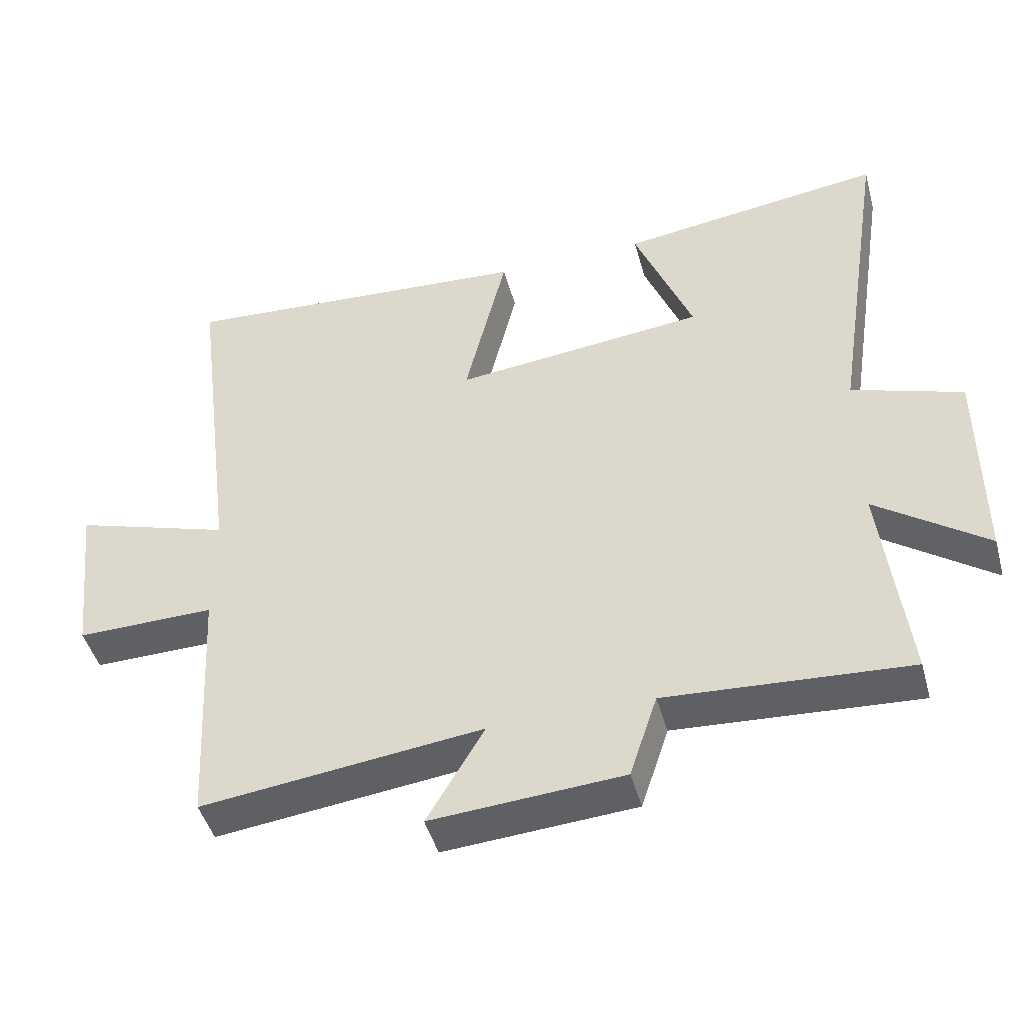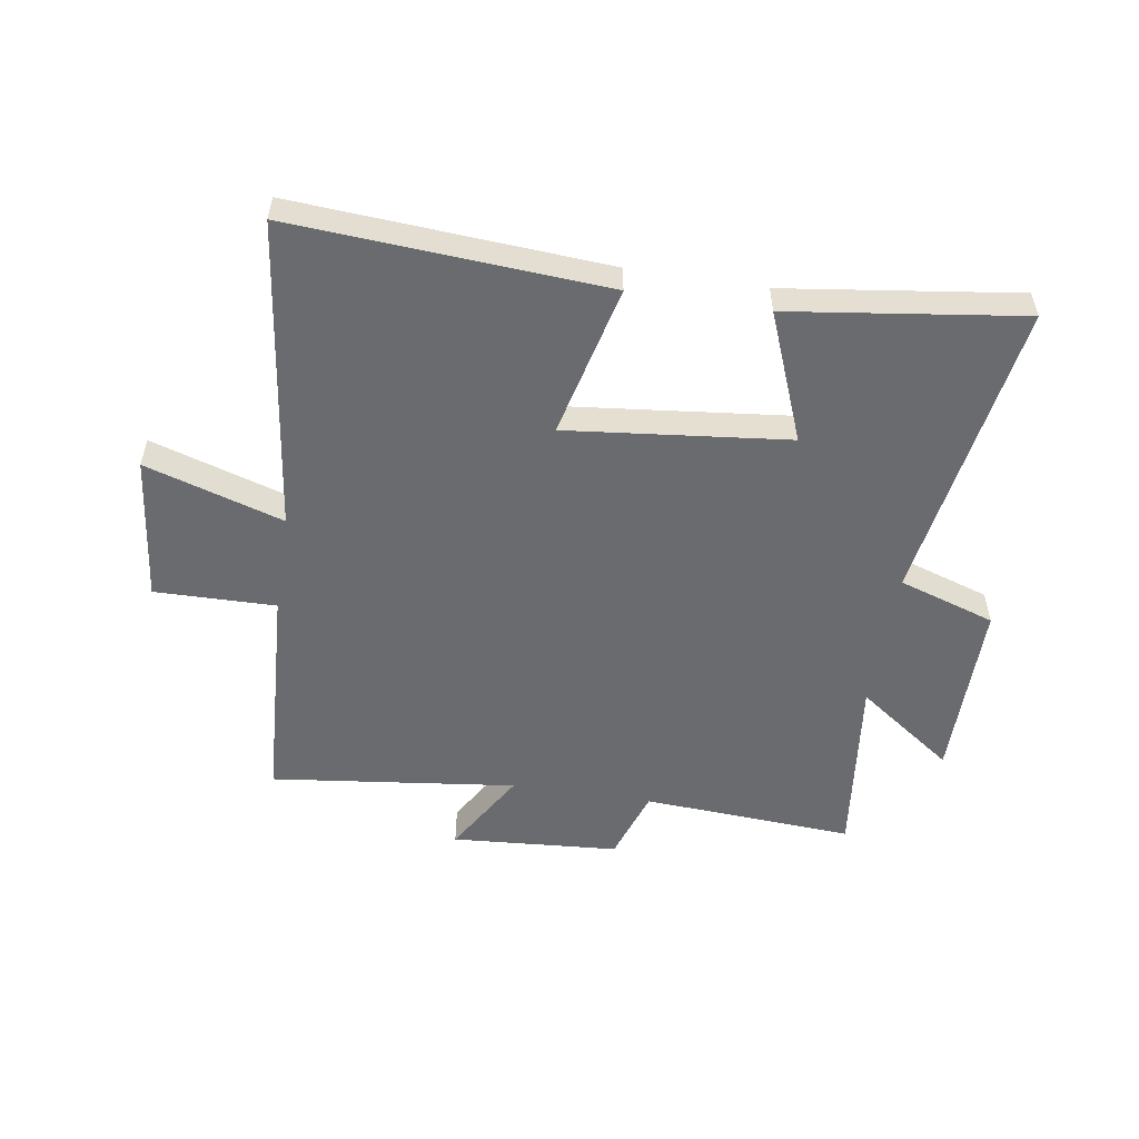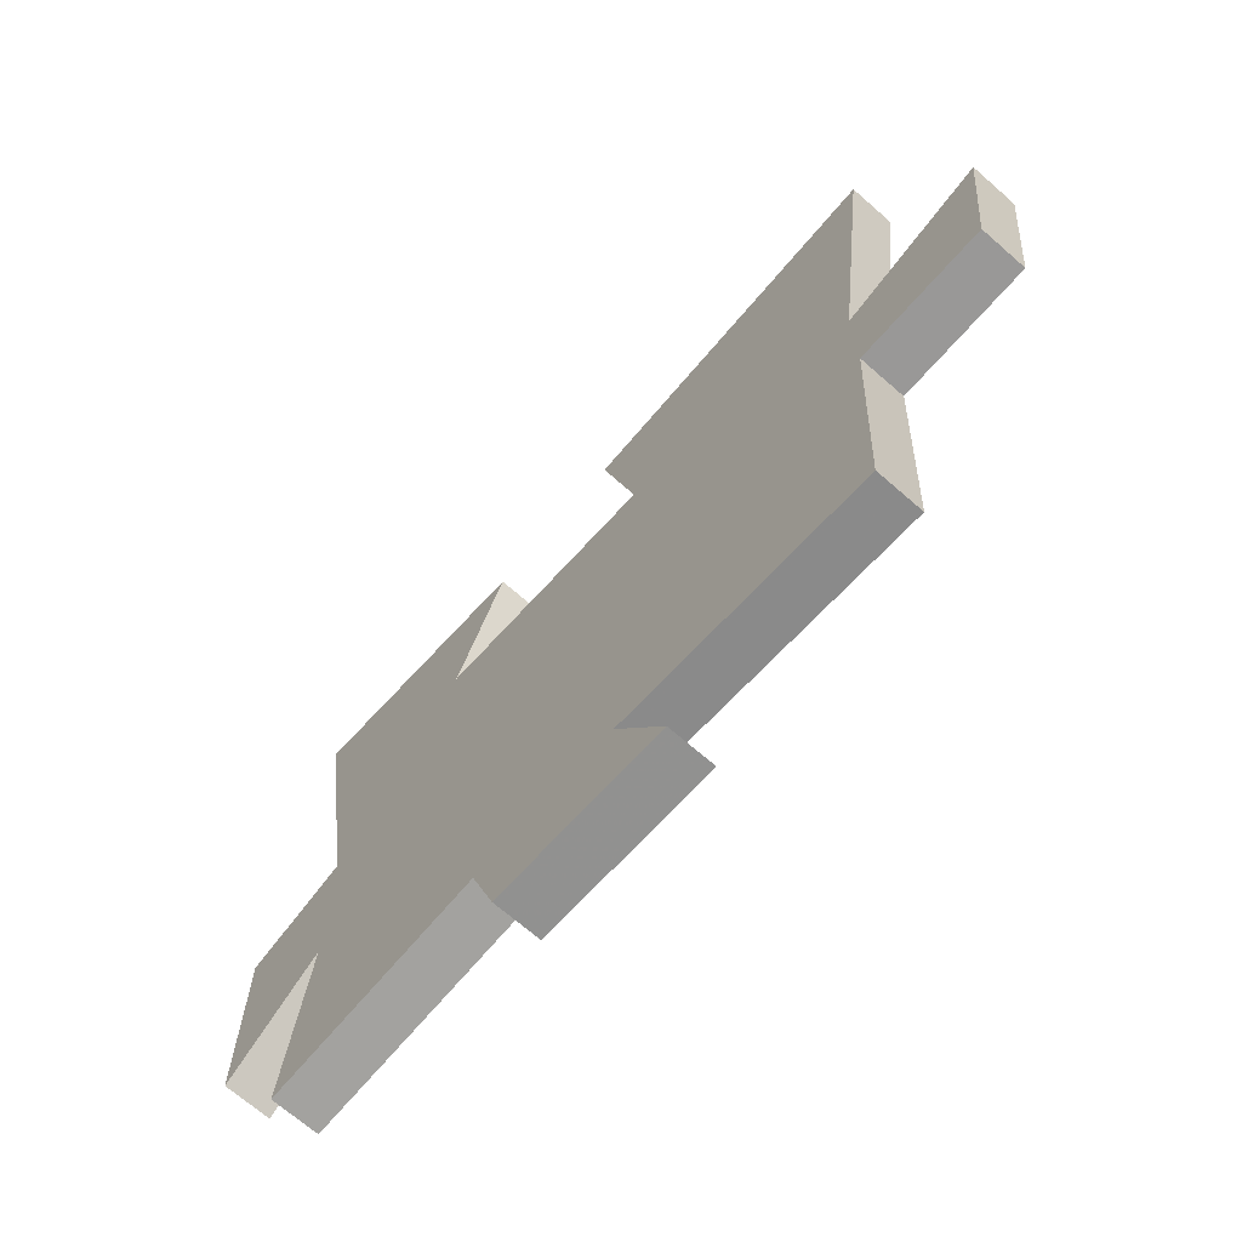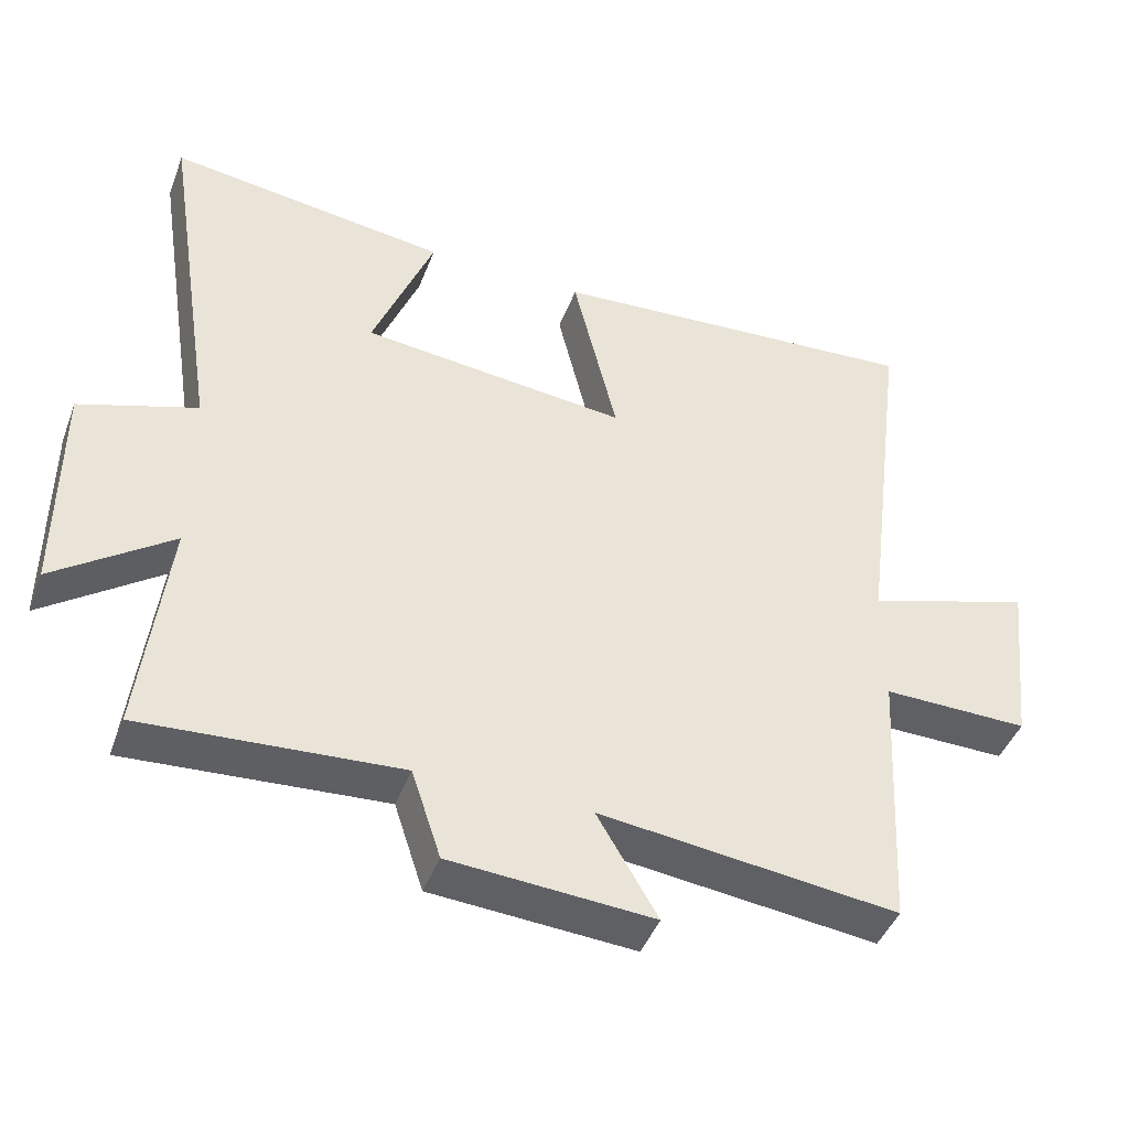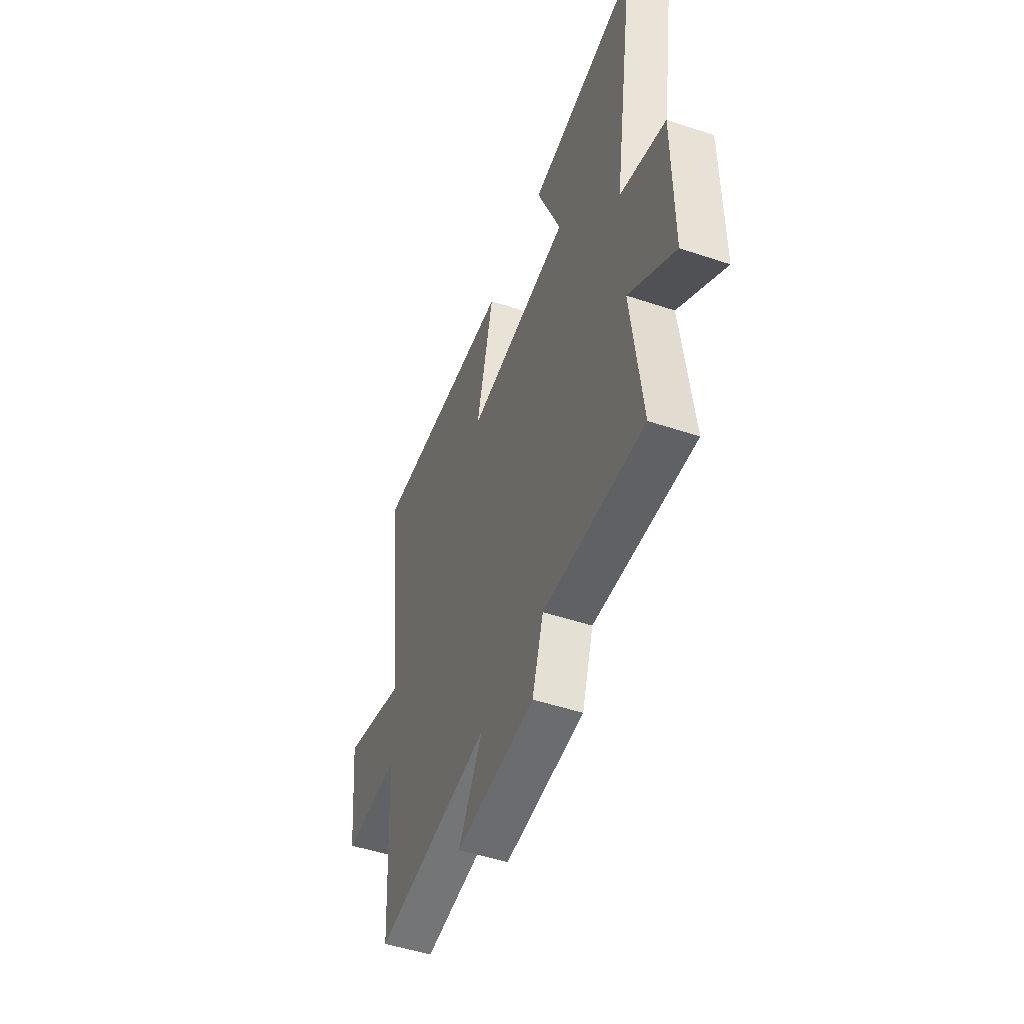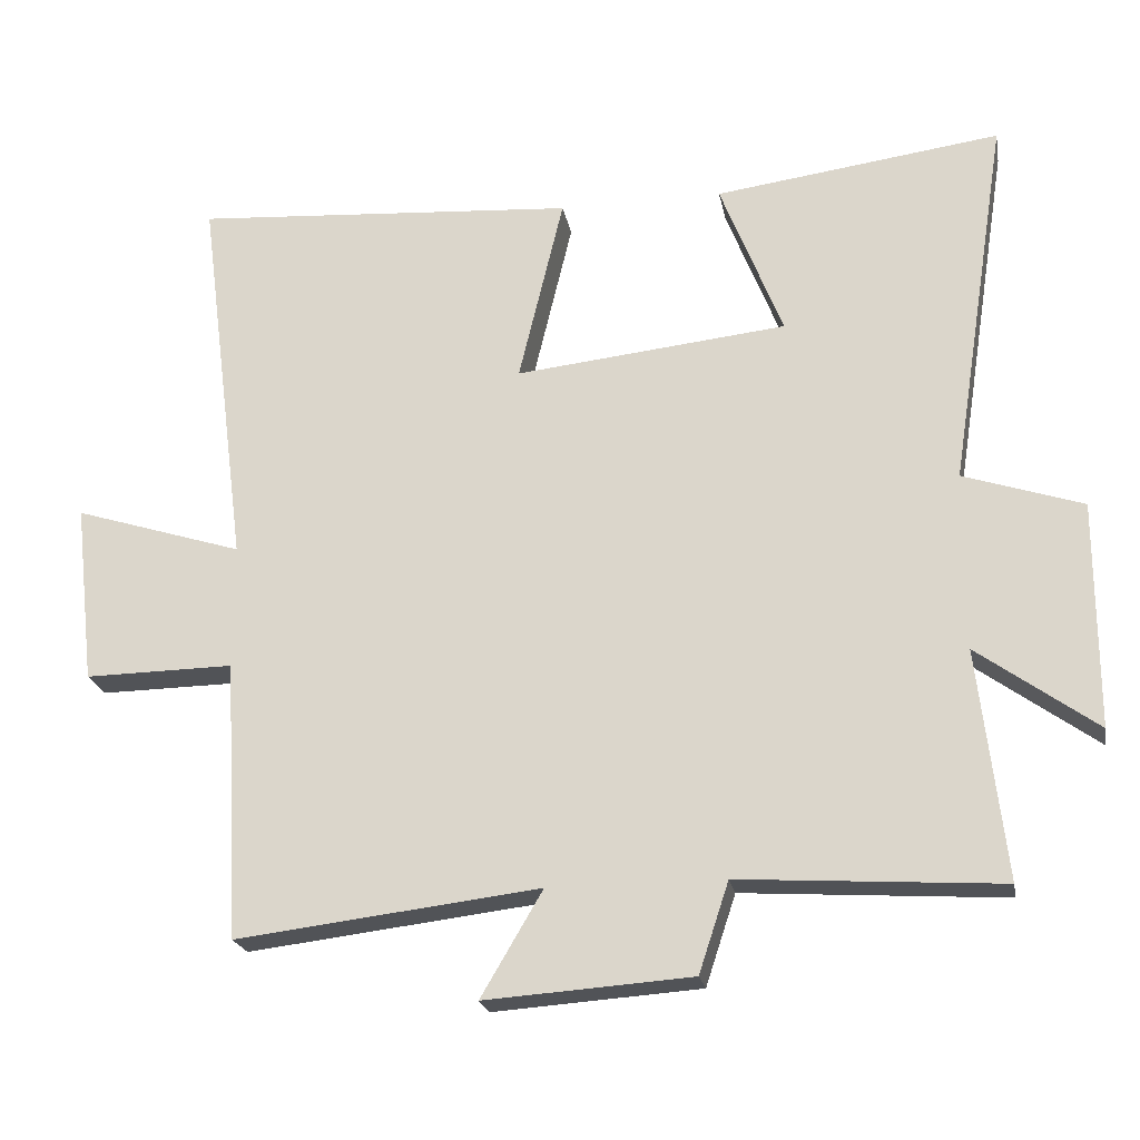
<metadata>
{"format":"obj","ext":"obj","renderer":"f3d","projection":"perspective","resolution":1024,"background":"white","views":[{"elev":-45.8,"azim":15.2,"up":"+Z"},{"elev":-53.4,"azim":-8.9,"up":"+Y"},{"elev":-69.4,"azim":-131.1,"up":"+Z"},{"elev":-44.0,"azim":159.9,"up":"+Z"},{"elev":-49.8,"azim":69.8,"up":"+Z"},{"elev":-21.8,"azim":10.3,"up":"+Z"}]}
</metadata>
<code>
v -0.568 0.07 0.536
v -0.039 0.07 0.5
v -0.101 0.07 0.242
v 0.273 0.07 0.282
v 0.187 0.07 0.5
v 0.58 0.07 0.553
v 0.5 0.07 0.038
v 0.664 0.07 -0.016
v 0.664 0.07 -0.326
v 0.5 0.07 -0.208
v 0.537 0.07 -0.523
v 0.178 0.07 -0.5
v 0.137 0.07 -0.624
v -0.147 0.07 -0.644
v -0.062 0.07 -0.5
v -0.479 0.07 -0.55
v -0.5 0.07 -0.167
v -0.705 0.07 -0.17
v -0.733 0.07 0.078
v -0.5 0.07 0.005
v -0.568 0 0.536
v -0.039 0 0.5
v -0.101 0 0.242
v 0.273 0 0.282
v 0.187 0 0.5
v 0.58 0 0.553
v 0.5 0 0.038
v 0.664 0 -0.016
v 0.664 0 -0.326
v 0.5 0 -0.208
v 0.537 0 -0.523
v 0.178 0 -0.5
v 0.137 0 -0.624
v -0.147 0 -0.644
v -0.062 0 -0.5
v -0.479 0 -0.55
v -0.5 0 -0.167
v -0.705 0 -0.17
v -0.733 0 0.078
v -0.5 0 0.005
f 17 18 19 20
f 15 16 17 20
f 15 20 1
f 12 13 14 15
f 12 15 1
f 10 11 12 1
f 7 8 9 10
f 4 5 6 7
f 3 4 7 10
f 1 2 3
f 1 3 10
f 40 39 38 37
f 40 37 36 35
f 21 40 35
f 35 34 33 32
f 21 35 32
f 21 32 31 30
f 30 29 28 27
f 27 26 25 24
f 30 27 24 23
f 23 22 21
f 30 23 21
f 1 21 22 2
f 2 22 23 3
f 3 23 24 4
f 4 24 25 5
f 5 25 26 6
f 6 26 27 7
f 7 27 28 8
f 8 28 29 9
f 9 29 30 10
f 10 30 31 11
f 11 31 32 12
f 12 32 33 13
f 13 33 34 14
f 14 34 35 15
f 15 35 36 16
f 16 36 37 17
f 17 37 38 18
f 18 38 39 19
f 19 39 40 20
f 20 40 21 1

</code>
